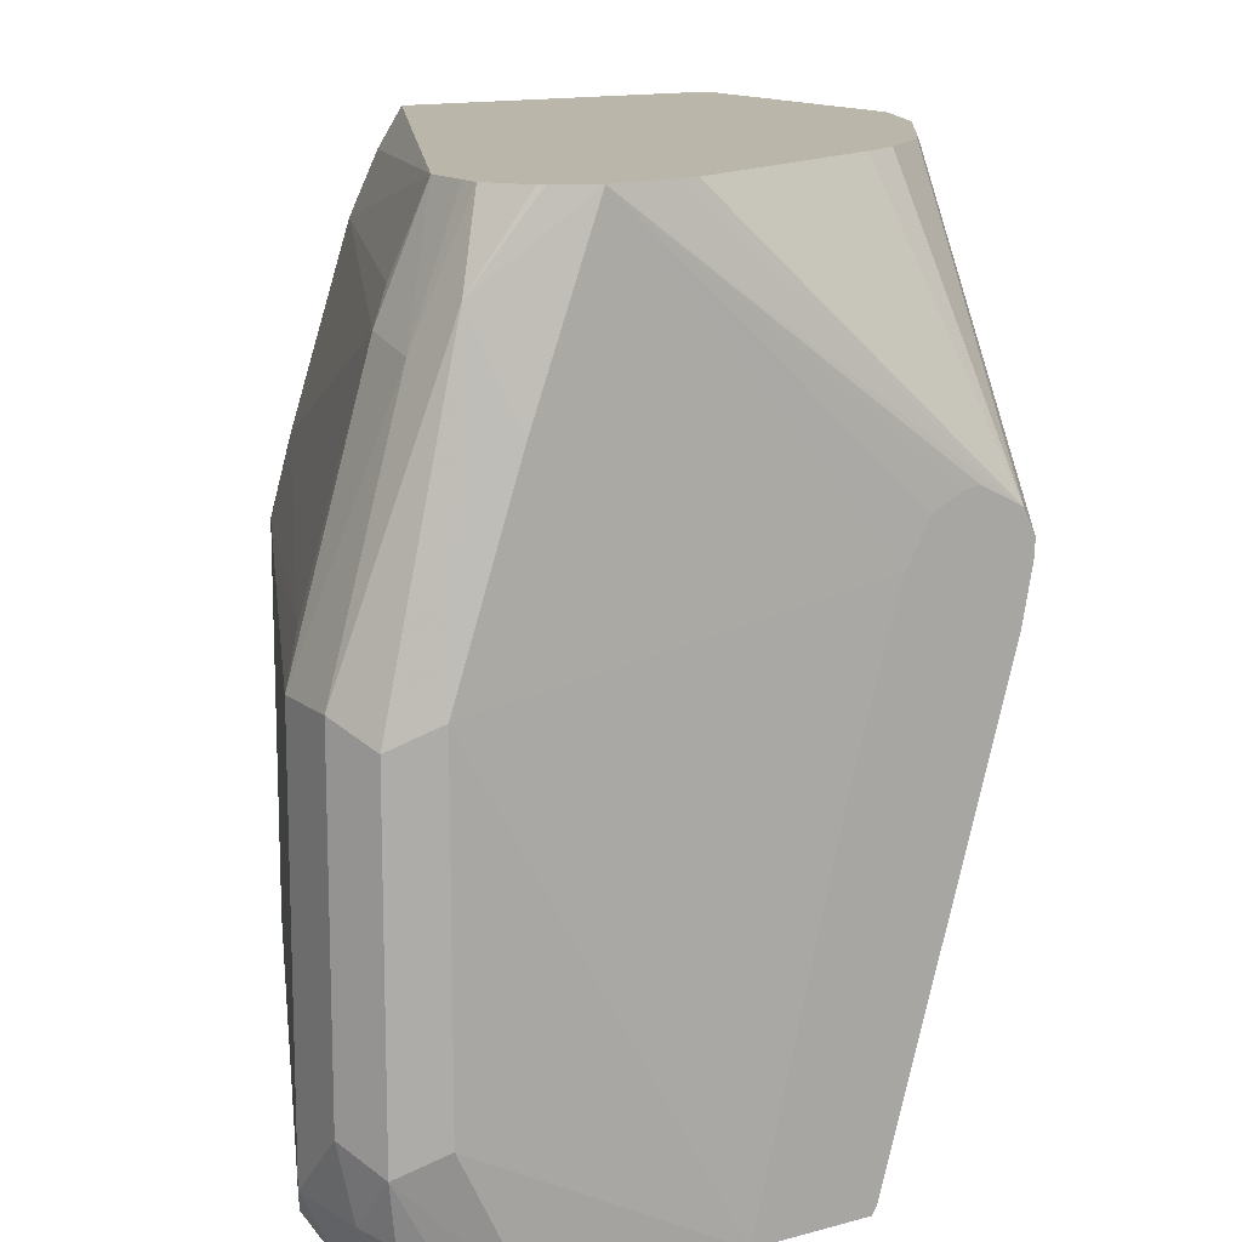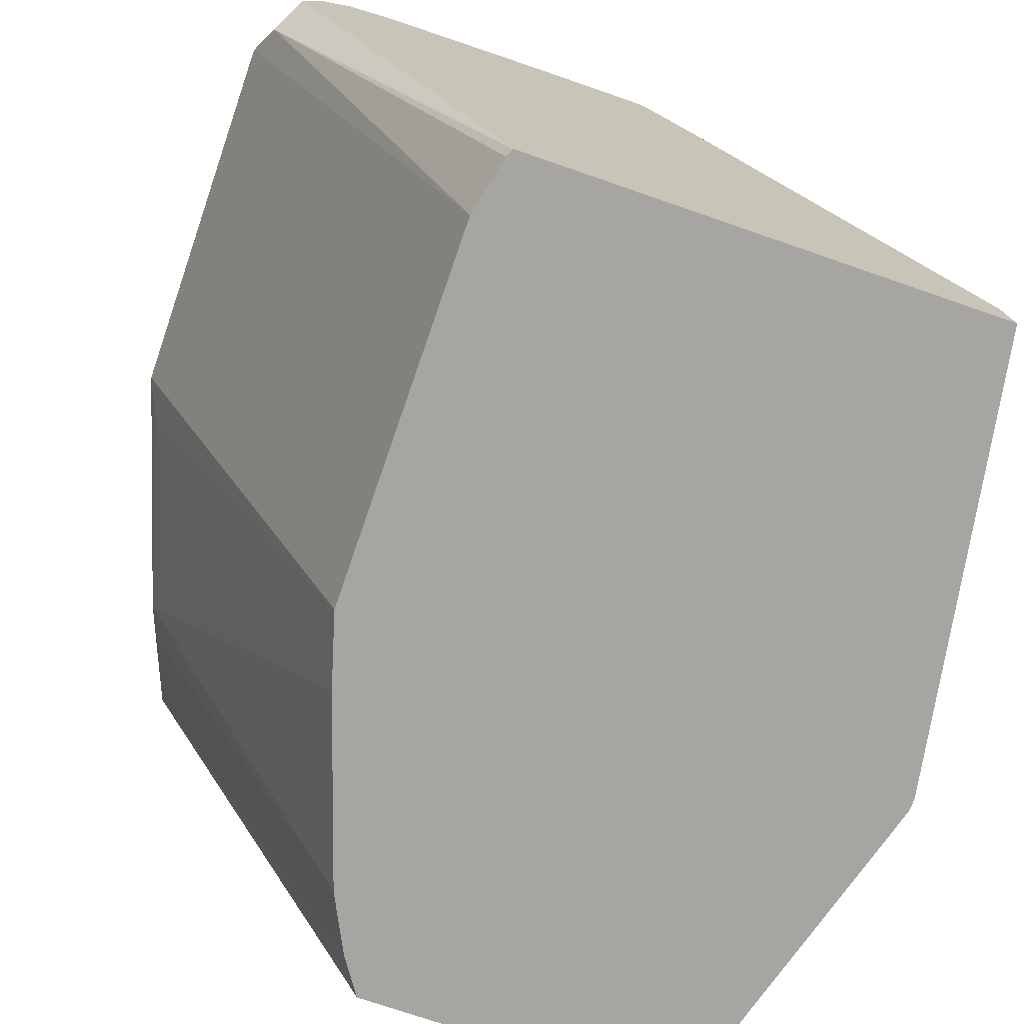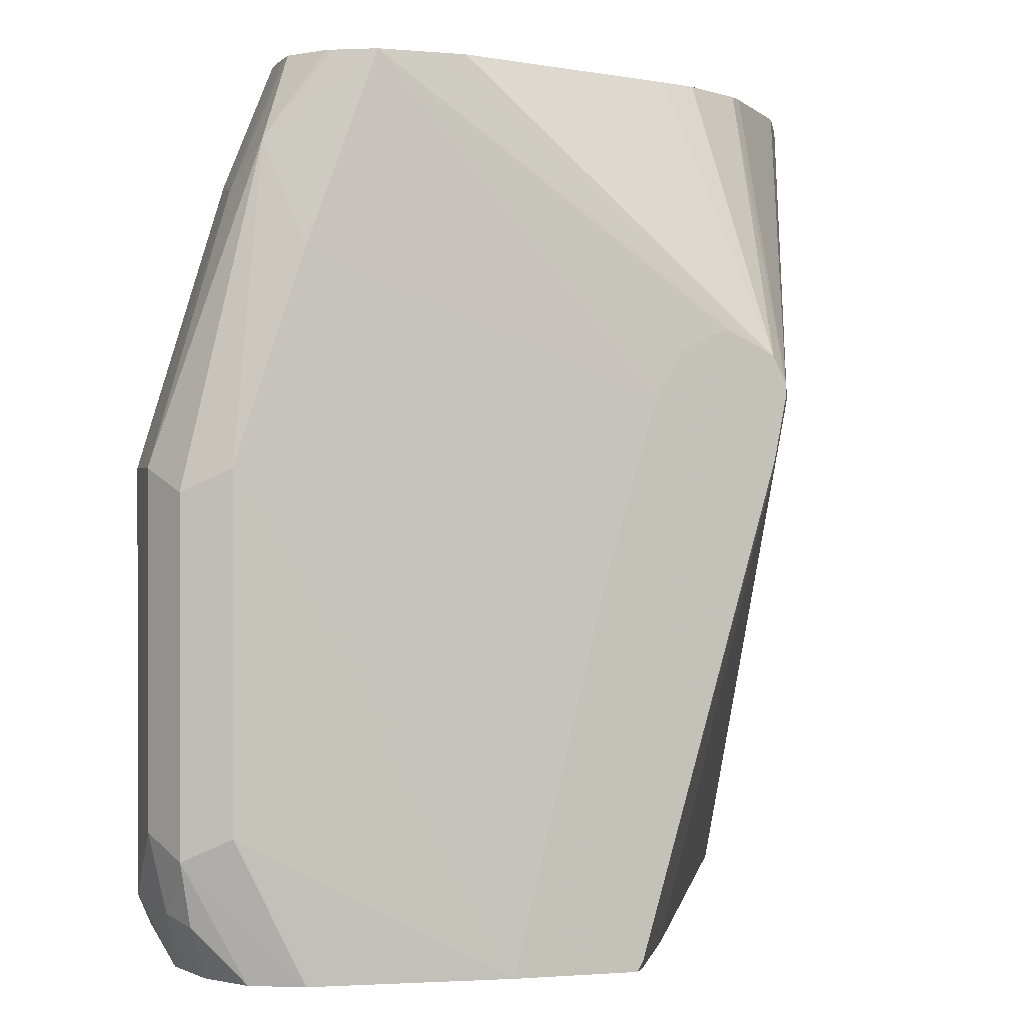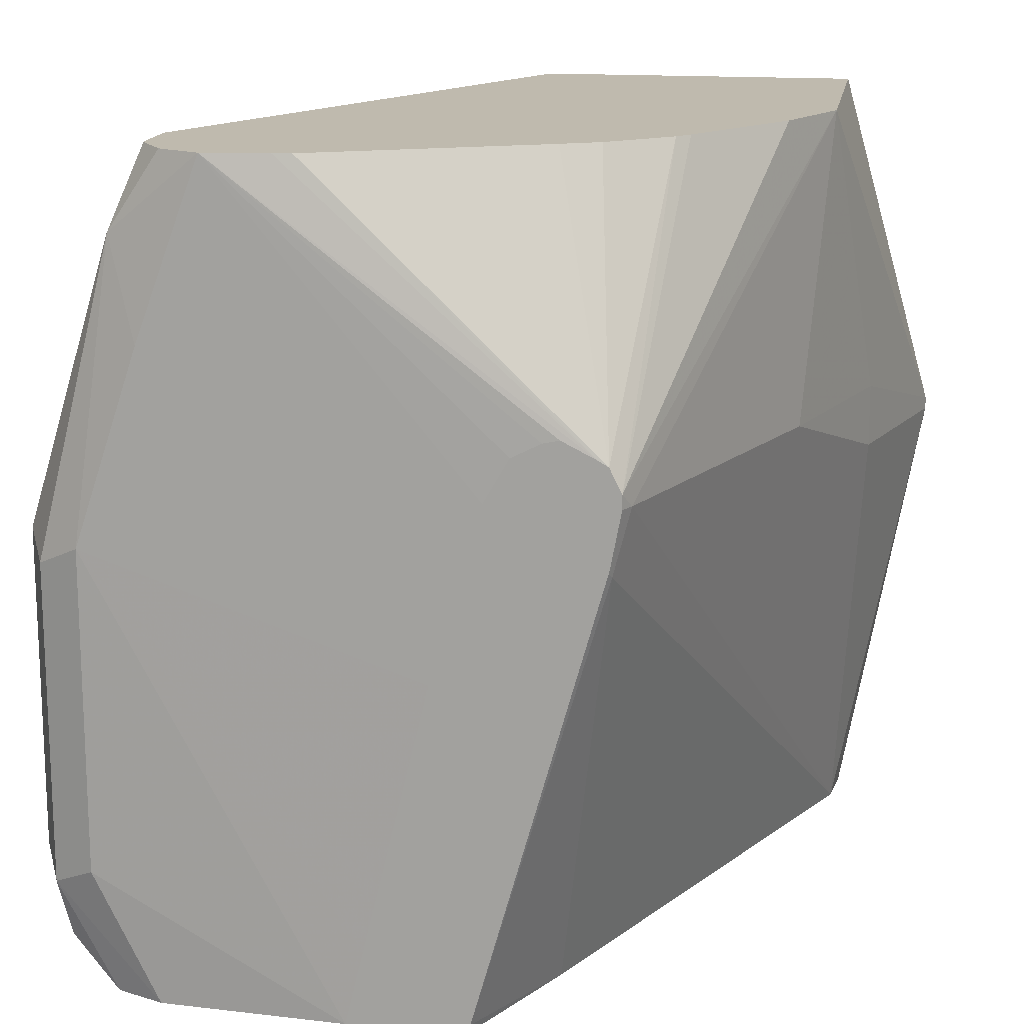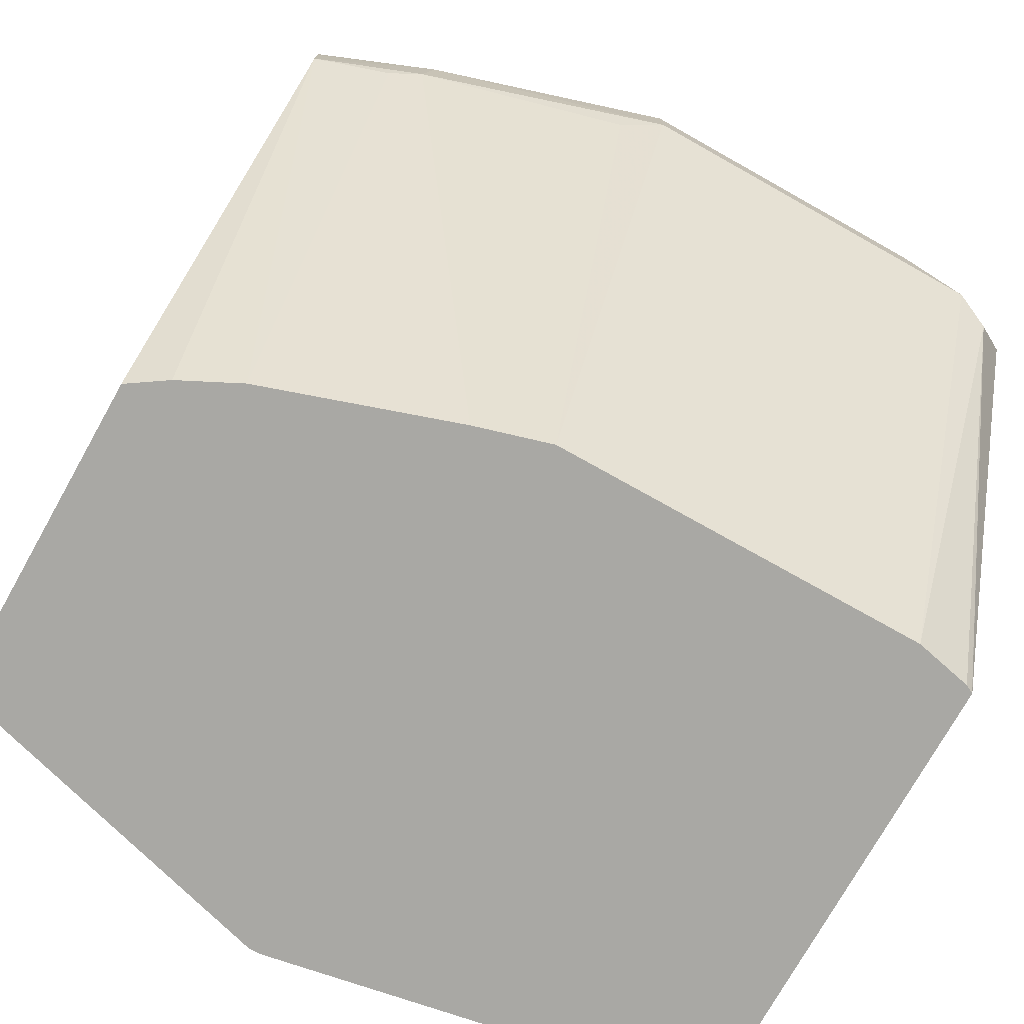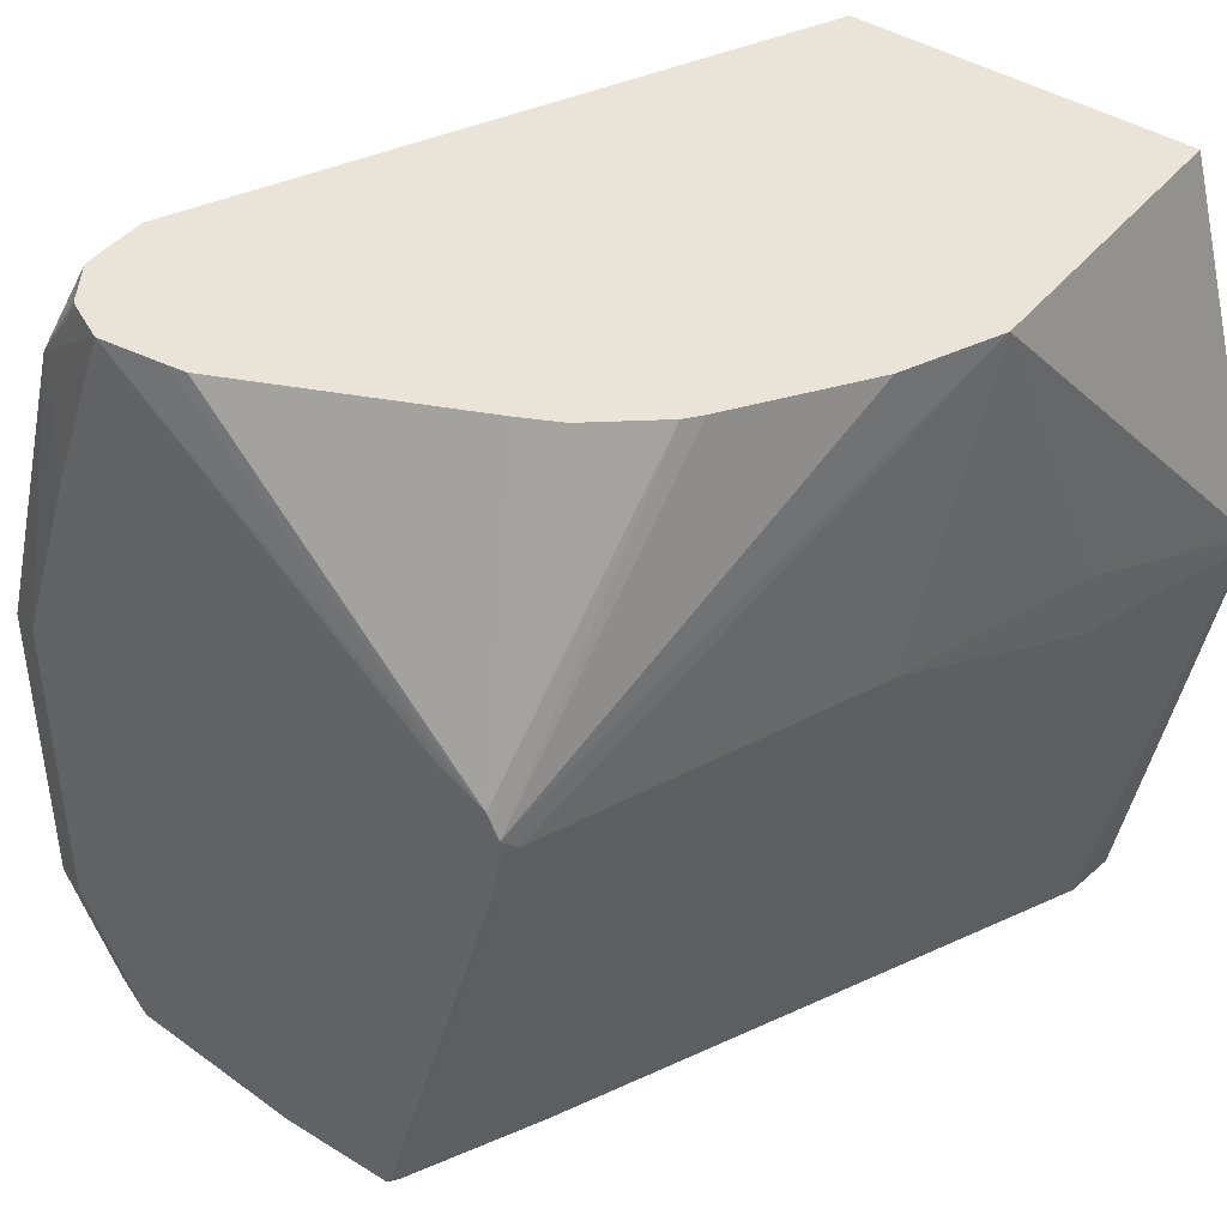
<metadata>
{"format":"obj","ext":"obj","renderer":"f3d","projection":"perspective","resolution":1024,"background":"white","views":[{"elev":13.8,"azim":148.4,"up":"+Z"},{"elev":-73.6,"azim":160.9,"up":"+Y"},{"elev":0.6,"azim":163.7,"up":"+Z"},{"elev":15.7,"azim":-170.6,"up":"+Z"},{"elev":-74.9,"azim":60.7,"up":"+Y"},{"elev":43.0,"azim":-143.6,"up":"+Z"}]}
</metadata>
<code>
v 0.08867 -0.07934 -0.06671
v 0.06754 -0.07934 0.04947
v 0.08873 -0.07873 -0.06671
v 0.2099 -0.07934 -0.06671
v 0.06754 -0.07934 0.05258
v 0.08246 -0.03297 0.04947
v 0.09033 -0.06596 -0.06671
v 0.2717 0.06595 -0.06671
v 0.2762 0.05771 -0.05771
v 0.21 -0.07934 -0.06659
v 0.08246 -0.03297 0.06595
v 0.09306 -0.07934 0.1437
v 0.09306 -0.004705 0.1437
v 0.09896 0.01649 0.06595
v 0.1319 0.09893 0.06595
v 0.1361 0.101 0.04947
v 0.1521 0.06717 -0.06671
v 0.2707 0.07003 -0.06671
v 0.2762 0.08244 -0.05153
v 0.2803 0.06595 -0.04945
v 0.2144 -0.07934 -0.04945
v 0.211 -0.07934 -0.06451
v 0.178 -0.07934 0.1437
v 0.1037 0.01884 0.1437
v 0.1337 0.1026 0.06959
v 0.1337 0.1026 0.06595
v 0.1363 0.1026 0.05238
v 0.1367 0.1026 0.05073
v 0.169 0.1026 -0.06439
v 0.1686 0.1002 -0.06671
v 0.2673 0.08244 -0.06671
v 0.2803 0.08244 -0.03298
v 0.2721 0.09069 -0.05359
v 0.2748 0.09343 -0.03848
v 0.2803 0.06595 0.04947
v 0.2144 -0.07934 0.04947
v 0.1845 -0.07934 0.1339
v 0.2485 0.06654 0.1437
v 0.1249 0.04945 0.1437
v 0.128 0.05338 0.1437
v 0.1368 0.1026 0.07573
v 0.1704 0.1026 -0.06671
v 0.2597 0.09377 -0.06671
v 0.2803 0.08244 0.04947
v 0.2473 0.09893 -0.06671
v 0.2638 0.09893 -0.03298
v 0.2748 0.09343 0.04397
v 0.2611 0.0797 0.1127
v 0.2597 0.06389 0.1154
v 0.2748 0.06045 0.06045
v 0.2087 -0.07934 0.06908
v 0.1922 -0.07934 0.1186
v 0.2556 0.06182 0.1237
v 0.2485 0.07831 0.1437
v 0.1437 0.06624 0.1437
v 0.1394 0.1026 0.07726
v 0.1484 0.06861 0.1437
v 0.1531 0.07096 0.1437
v 0.2097 0.09658 0.1437
v 0.1999 0.1026 -0.06671
v 0.2556 0.09069 0.1237
v 0.2638 0.09893 0.04947
v 0.2483 0.08339 0.1437
v 0.148 0.1026 0.08154
v 0.2144 0.09717 0.1437
v 0.2309 0.09893 0.1437
v 0.1952 0.1026 -0.04698
v 0.2473 0.09893 0.09894
v 0.2403 0.09422 0.1437
v 0.2417 0.09329 0.1437
v 0.1922 0.1026 -0.03462
v 0.1785 0.1026 0.02156
v 0.173 0.1026 0.0408
v 0.1657 0.1026 0.06595
v 0.1521 0.1026 0.08063
v 0.1594 0.1026 0.07695
f 25 27 26
f 29 42 30
f 31 43 33
f 32 34 47
f 32 47 44
f 33 43 34
f 34 62 47
f 34 45 46
f 34 46 62
f 35 44 48
f 35 48 49
f 66 76 75
f 25 28 27
f 35 50 36
f 34 43 45
f 35 49 50
f 25 76 74
f 25 42 29
f 20 36 21
f 36 50 51
f 23 37 38
f 24 39 25
f 25 39 40
f 25 40 41
f 25 41 56
f 25 29 28
f 25 56 64
f 25 75 76
f 25 74 73
f 25 73 72
f 25 72 71
f 25 71 67
f 25 67 60
f 25 60 42
f 25 64 75
f 37 52 38
f 49 51 50
f 38 53 49
f 60 67 62
f 61 68 66
f 61 66 69
f 61 69 70
f 61 70 63
f 61 62 68
f 62 67 71
f 62 71 72
f 62 72 73
f 62 73 74
f 62 74 68
f 64 66 75
f 66 68 74
f 66 74 76
f 20 35 36
f 56 66 64
f 38 52 53
f 56 65 66
f 49 52 51
f 38 49 48
f 38 48 54
f 40 55 41
f 41 55 57
f 41 57 58
f 41 58 59
f 41 59 56
f 44 47 61
f 44 61 48
f 45 60 46
f 46 60 62
f 47 62 61
f 48 61 63
f 48 63 54
f 49 53 52
f 56 59 65
f 20 44 35
f 9 21 22
f 19 34 32
f 1 23 12
f 1 12 5
f 1 5 2
f 2 5 11
f 2 11 6
f 2 6 7
f 1 37 23
f 2 7 3
f 4 9 10
f 5 12 13
f 5 13 11
f 6 11 14
f 6 14 7
f 7 14 15
f 4 8 9
f 1 52 37
f 1 51 52
f 1 36 51
f 1 2 3
f 1 3 7
f 1 7 17
f 1 30 42
f 1 42 60
f 1 60 45
f 1 45 43
f 1 43 31
f 1 31 18
f 1 18 8
f 1 8 4
f 1 4 10
f 1 10 22
f 1 22 21
f 1 21 36
f 7 15 16
f 7 16 17
f 1 17 30
f 8 19 20
f 13 24 25
f 13 25 15
f 13 15 14
f 15 25 26
f 15 26 16
f 16 26 27
f 16 27 28
f 16 28 29
f 16 29 17
f 17 29 30
f 18 31 19
f 19 32 20
f 19 31 33
f 19 33 34
f 8 18 19
f 12 24 13
f 12 39 24
f 20 32 44
f 12 55 40
f 12 40 39
f 9 22 10
f 11 13 14
f 12 23 38
f 12 38 54
f 12 54 63
f 12 63 70
f 9 20 21
f 12 69 66
f 12 57 55
f 12 70 69
f 12 58 57
f 8 20 9
f 12 65 59
f 12 66 65
f 12 59 58

</code>
